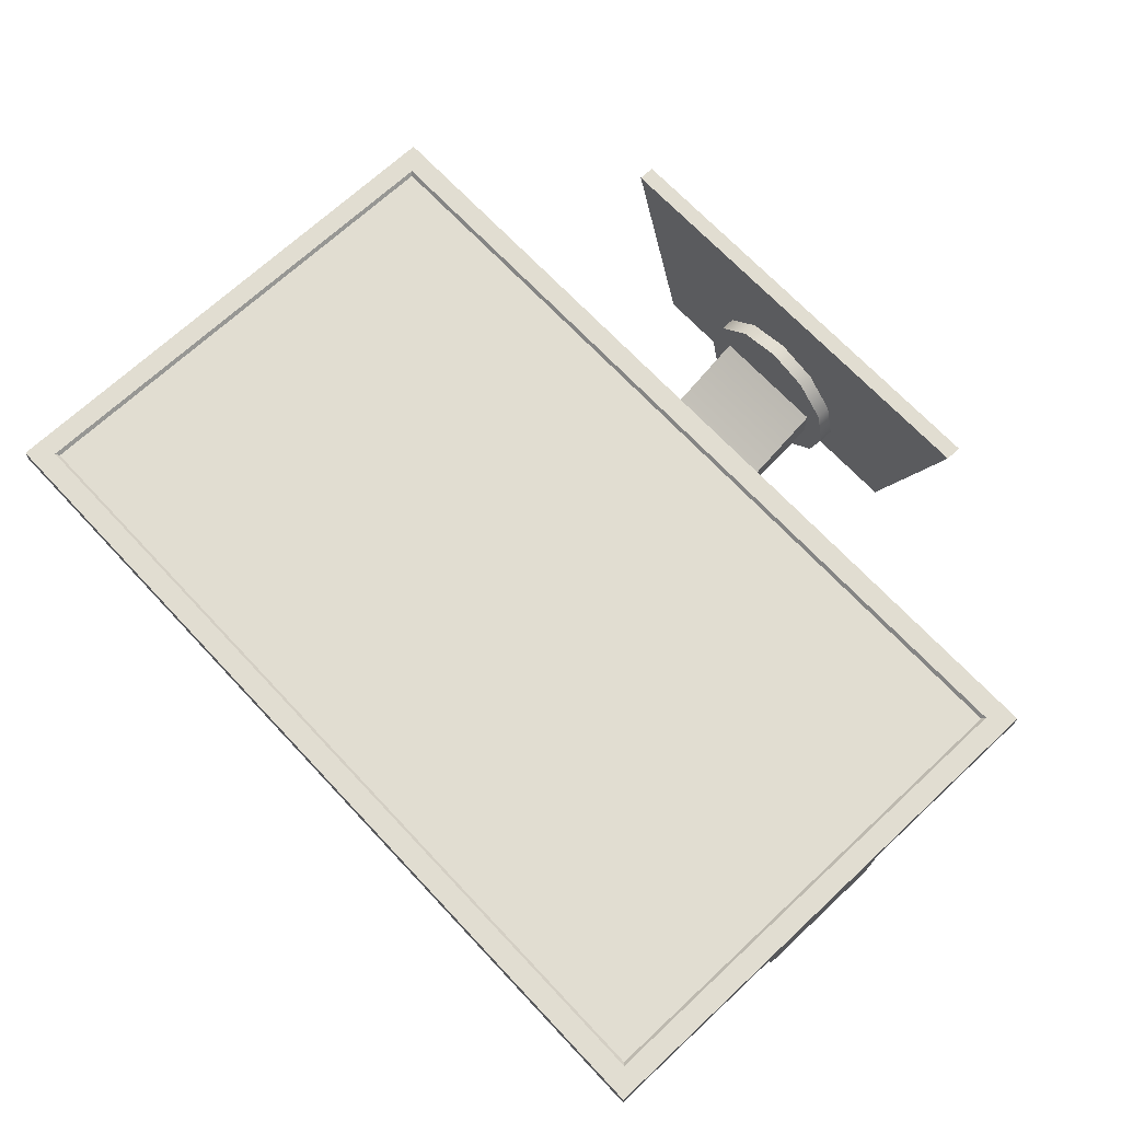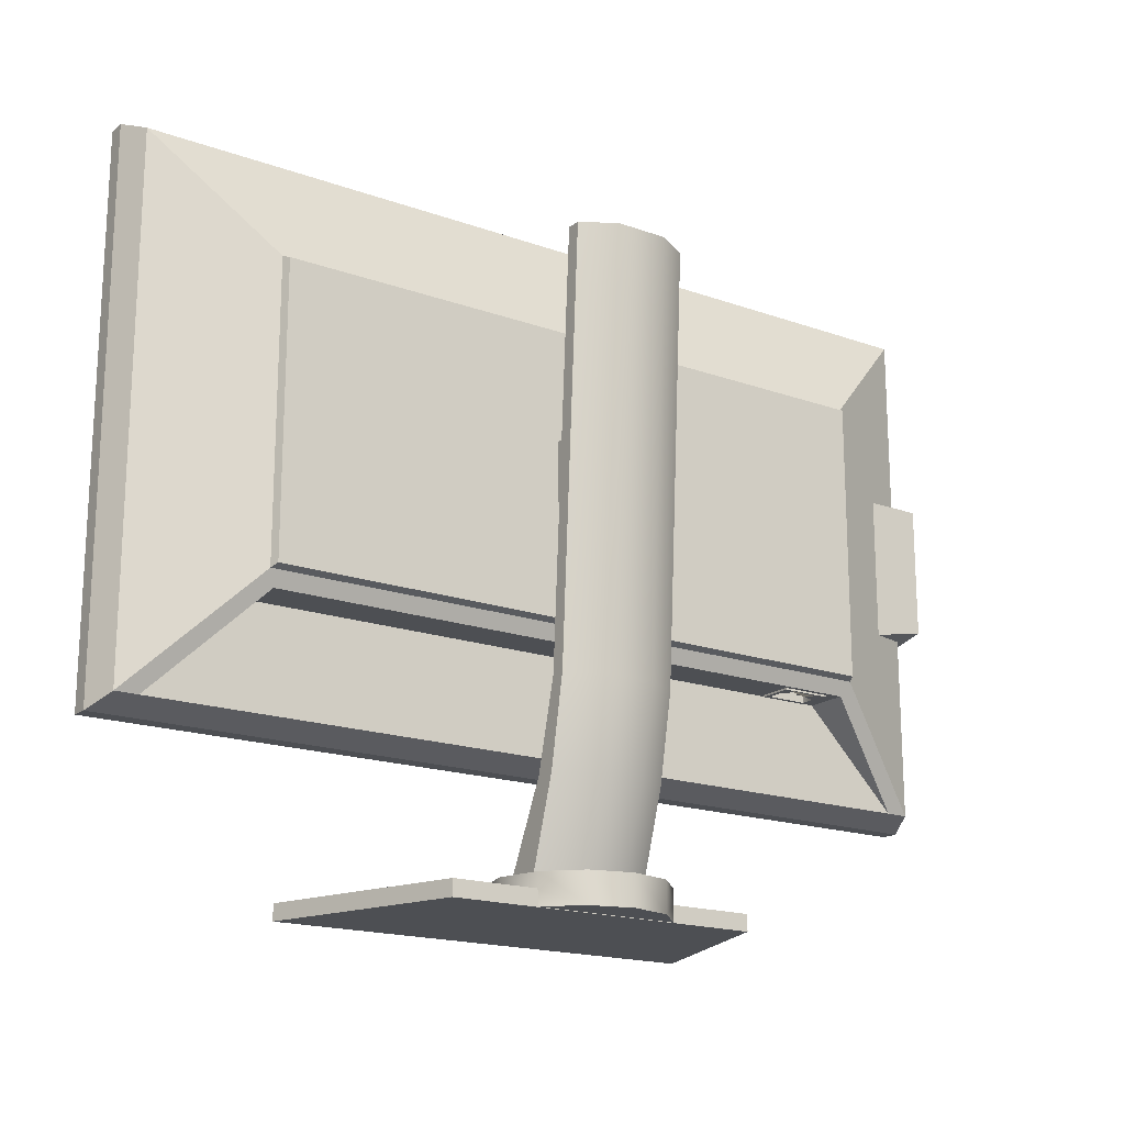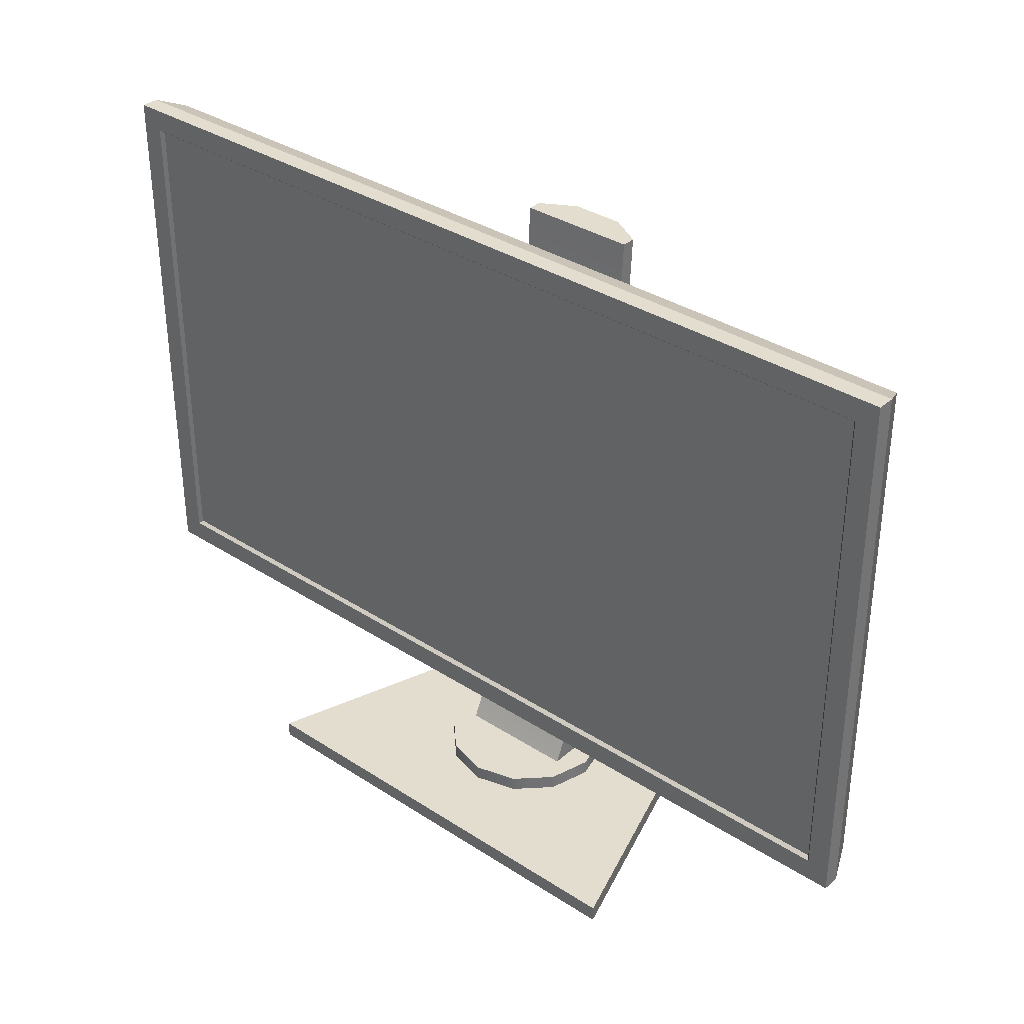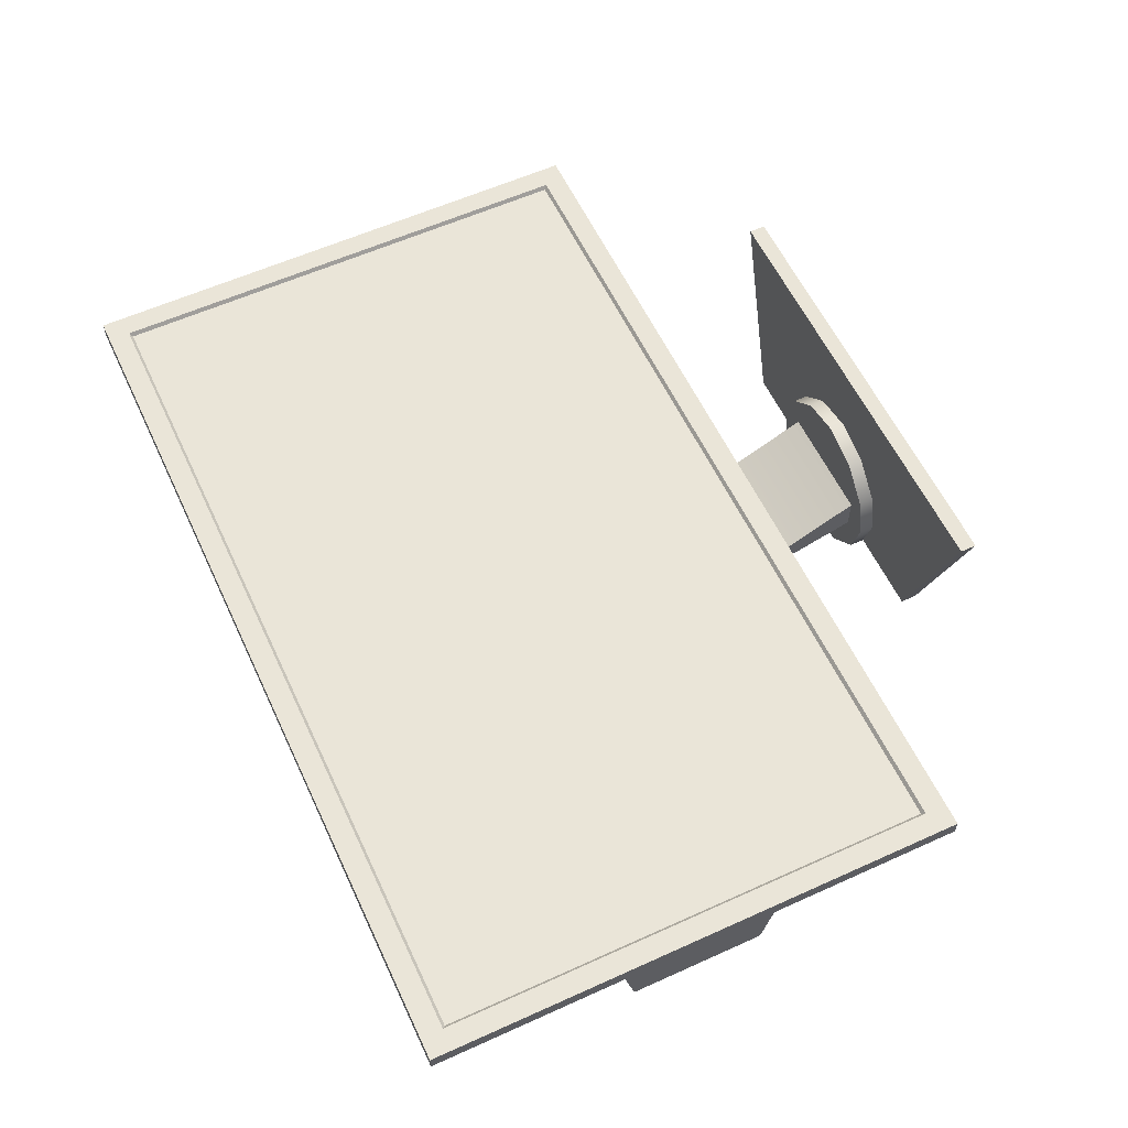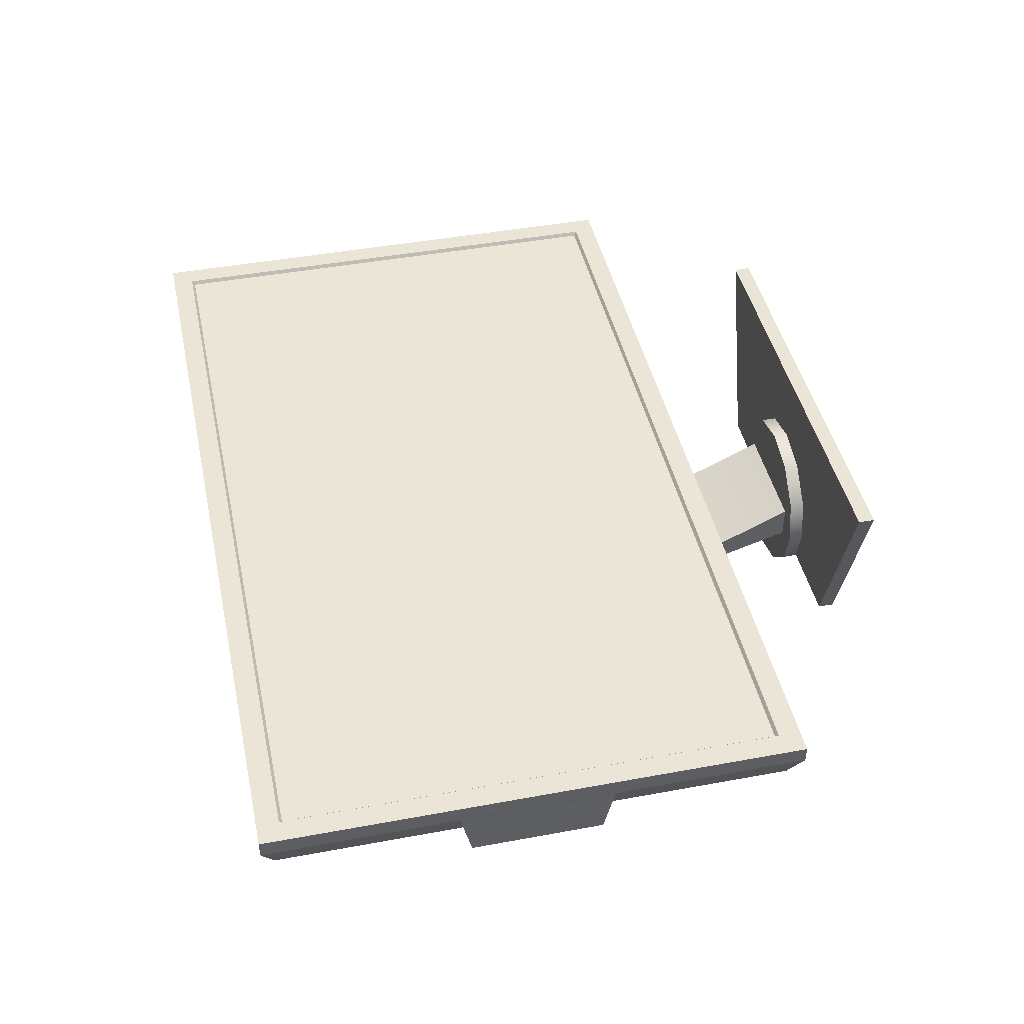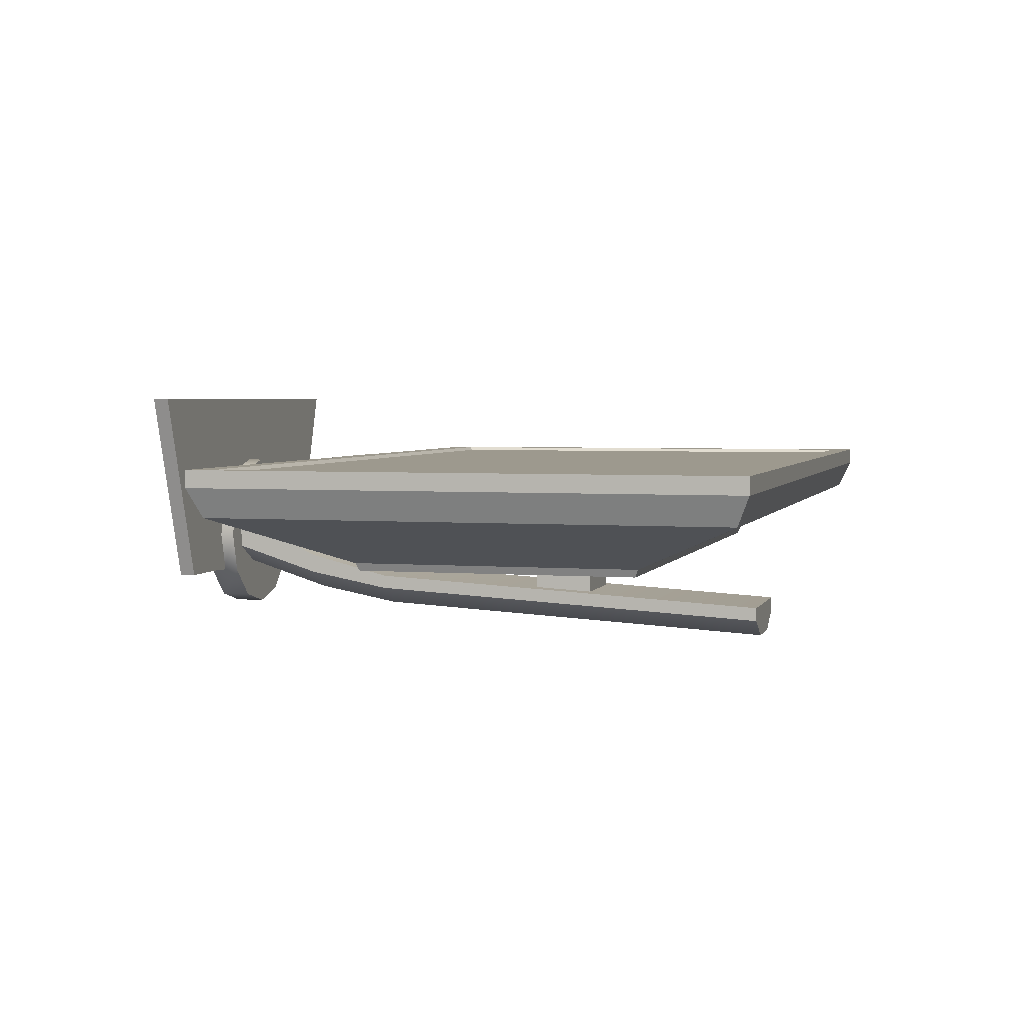
<metadata>
{"format":"obj","ext":"obj","renderer":"f3d","projection":"perspective","resolution":1024,"background":"white","views":[{"elev":68.9,"azim":-133.1,"up":"+Z"},{"elev":-17.9,"azim":145.1,"up":"+Y"},{"elev":34.8,"azim":40.9,"up":"+Y"},{"elev":58.9,"azim":-115.0,"up":"+Z"},{"elev":44.3,"azim":-102.2,"up":"+Z"},{"elev":3.4,"azim":105.4,"up":"+Z"}]}
</metadata>
<code>
o Monitor_01_Mesh
v -0.279 -0.1675 0.006363
v -0.279 0.1675 0.006363
v 0.279 -0.1675 0.006363
v 0.279 0.1675 0.006363
v 0.279 -0.1675 -0.004318
v 0.279 0.1675 -0.004318
v -0.279 -0.1675 -0.004318
v -0.279 0.1675 -0.004318
v -0.2654 -0.1539 0.006363
v -0.2654 0.1539 0.006363
v 0.2654 -0.1539 0.006363
v 0.2654 0.1539 0.006363
v -0.2636 -0.1521 0.004091
v -0.2636 0.1521 0.004091
v 0.2636 -0.1521 0.004091
v 0.2636 0.1521 0.004091
v 0.2712 -0.1597 -0.02238
v 0.2712 0.1597 -0.02238
v -0.2712 -0.1597 -0.02238
v -0.2712 0.1597 -0.02238
v 0.2009 -0.0894 -0.0535
v 0.2009 0.0894 -0.0535
v -0.2009 -0.0894 -0.0535
v -0.2009 0.0894 -0.0535
v 0.257 -0.1597 -0.02238
v -0.257 -0.1597 -0.02238
v 0.1965 -0.09864 -0.04941
v -0.1965 -0.09864 -0.04941
v -0.1965 -0.09864 -0.02238
v 0.1965 -0.09864 -0.02238
v 0.1989 -0.0874 -0.05831
v 0.1989 0.0874 -0.05831
v -0.1989 -0.0874 -0.05831
v -0.1989 0.0874 -0.05831
v -0.1555 -0.09864 -0.04667
v -0.1874 -0.09864 -0.04667
v -0.1874 -0.09864 -0.02512
v -0.1555 -0.09864 -0.02512
v -0.1555 -0.09974 -0.04667
v -0.1874 -0.09974 -0.04667
v -0.1874 -0.09974 -0.02512
v -0.1555 -0.09974 -0.02512
v -0.1581 -0.09974 -0.03648
v -0.1848 -0.09974 -0.03648
v -0.1848 -0.09974 -0.0277
v -0.1581 -0.09974 -0.0277
v -0.1636 -0.09974 -0.0441
v -0.1793 -0.09974 -0.0441
v -0.1581 -0.09035 -0.03648
v -0.1848 -0.09035 -0.03648
v -0.1848 -0.09035 -0.0277
v -0.1581 -0.09035 -0.0277
v -0.1636 -0.09035 -0.0441
v -0.1793 -0.09035 -0.0441
v -0.1487 -0.1046 -0.02274
v -0.0589 -0.1046 -0.02274
v -0.1487 -0.1516 -0.02274
v -0.0589 -0.1516 -0.02274
v -0.03603 -0.1661 0.006652
v 0.03603 -0.1661 0.006652
v -0.03603 -0.155 0.006652
v 0.03603 -0.155 0.006652
v -0.1791 -0.09622 -0.03014
v -0.1791 -0.09022 -0.03014
v -0.1777 -0.09622 -0.03014
v -0.1777 -0.09022 -0.03014
v -0.1777 -0.09622 -0.03614
v -0.1777 -0.09022 -0.03614
v -0.1791 -0.09622 -0.03614
v -0.1791 -0.09022 -0.03614
v -0.1656 -0.09622 -0.03014
v -0.1656 -0.09022 -0.03014
v -0.1643 -0.09622 -0.03014
v -0.1643 -0.09022 -0.03014
v -0.1643 -0.09622 -0.03614
v -0.1643 -0.09022 -0.03614
v -0.1656 -0.09622 -0.03614
v -0.1656 -0.09022 -0.03614
v -0.1724 -0.09622 -0.0369
v -0.1724 -0.09022 -0.0369
v -0.1711 -0.09622 -0.0369
v -0.1711 -0.09022 -0.0369
v -0.1711 -0.09622 -0.0429
v -0.1711 -0.09022 -0.0429
v -0.1724 -0.09622 -0.0429
v -0.1724 -0.09022 -0.0429
v 0.1802 -0.09896 -0.03327
v 0.1641 -0.09896 -0.03327
v 0.1802 -0.09896 -0.03803
v 0.1641 -0.09896 -0.03803
v -0.2791 -0.02882 -0.01483
v -0.2791 -0.02132 -0.01483
v -0.2791 -0.02882 -0.02234
v -0.2791 -0.02132 -0.02234
v -0.2791 0.02276 -0.01483
v -0.2791 0.03776 -0.01483
v -0.2791 0.02276 -0.02234
v -0.2791 0.03776 -0.02234
v -0.02119 -0.01853 -0.05031
v -0.02119 0.01853 -0.05031
v 0.02119 -0.01853 -0.05031
v 0.02119 0.01853 -0.05031
v -0.02119 0.007935 -0.07512
v -0.02119 -0.007935 -0.07512
v -0.02119 0.01853 -0.06452
v 0.02119 0.01853 -0.06452
v -0.02119 -0.01853 -0.06452
v 0.02119 -0.01853 -0.06452
v 0.02119 -0.007935 -0.07512
v 0.02119 0.007935 -0.07512
v 0.04511 -0.2362 -0.02275
v 0 -0.2362 -0.04879
v -0.04511 -0.2462 -0.07484
v 0.05209 -0.2362 -0.04879
v 0.04511 -0.2552 -0.07484
v 0.04511 -0.2362 -0.07484
v 0.02605 -0.2552 -0.0939
v 0.02605 -0.2362 -0.0939
v 0 -0.2552 -0.1009
v 0 -0.2362 -0.1009
v -0.02605 -0.2552 -0.0939
v -0.02605 -0.2362 -0.0939
v -0.04511 -0.2552 -0.07484
v -0.04511 -0.2362 -0.07484
v -0.05209 -0.2462 -0.04879
v -0.05209 -0.2362 -0.04879
v -0.04511 -0.2462 -0.02275
v -0.04511 -0.2362 -0.02275
v -0.02605 -0.2462 -0.003679
v -0.02605 -0.2362 -0.003679
v -0 -0.2462 0.0033
v -0 -0.2362 0.0033
v 0.02605 -0.2462 -0.003679
v 0.02605 -0.2362 -0.003679
v 0.04511 -0.2462 -0.02275
v 0.05209 -0.2462 -0.04879
v 0.04511 -0.2462 -0.07484
v -0.037 -0.1274 -0.07681
v -0.037 0.1368 -0.09235
v 0.037 -0.1274 -0.07681
v 0.037 0.1368 -0.09235
v 0.037 -0.1274 -0.08551
v 0.037 0.1368 -0.1011
v -0.037 -0.1274 -0.08551
v -0.037 0.1368 -0.1011
v -0.037 -0.1807 -0.06323
v 0.037 -0.1807 -0.06323
v 0.037 -0.1807 -0.07536
v -0.037 -0.1807 -0.07536
v -0.037 -0.2365 -0.03643
v 0.037 -0.2365 -0.03643
v 0.037 -0.2365 -0.05756
v -0.037 -0.2365 -0.05756
v 0.01595 -0.1274 -0.09752
v 0.01595 0.1368 -0.1131
v -0.01595 -0.1274 -0.09752
v -0.01595 0.1368 -0.1131
v 0.01595 -0.1807 -0.08737
v -0.01595 -0.1807 -0.08737
v 0.01595 -0.2365 -0.06957
v -0.01595 -0.2365 -0.06957
v 0.037 -0.1807 -0.07147
v 0.037 -0.1274 -0.08162
v 0.037 0.1368 -0.09716
v -0.037 -0.1274 -0.08162
v -0.037 0.1368 -0.09716
v 0.037 -0.2365 -0.05347
v -0.037 -0.2365 -0.05347
v -0.037 -0.1807 -0.07147
v -0.1379 -0.2553 0.04806
v -0.1379 -0.2453 0.04806
v 0.1379 -0.2553 0.04806
v 0.1379 -0.2453 0.04806
v 0.09844 -0.2553 -0.07381
v 0.09844 -0.2453 -0.07381
v -0.09844 -0.2553 -0.07381
v -0.09844 -0.2453 -0.07381
v -0.2787 -0.04807 -0.004095
v -0.2787 0.04807 -0.004095
v -0.2787 -0.04105 -0.03446
v -0.2787 0.04105 -0.03446
v -0.2424 -0.04807 -0.03446
v -0.2424 0.04105 -0.03446
v -0.02494 -0.01911 -0.06998
v -0.02494 0.01911 -0.06998
v 0.02494 -0.01911 -0.06998
v 0.02494 0.01911 -0.06998
v 0.02494 -0.01911 -0.08634
v 0.02494 0.01911 -0.08901
v -0.02494 -0.01911 -0.08634
v -0.02494 0.01911 -0.08901
v 0.1543 -0.09896 -0.03327
v 0.1382 -0.09896 -0.03327
v 0.1543 -0.09896 -0.03803
v 0.1382 -0.09896 -0.03803
v 0.1306 -0.09896 -0.03327
v 0.1145 -0.09896 -0.03327
v 0.1306 -0.09896 -0.03803
v 0.1145 -0.09896 -0.03803
v 0.1061 -0.09896 -0.03327
v 0.09 -0.09896 -0.03327
v 0.1061 -0.09896 -0.03803
v 0.09 -0.09896 -0.03803
v -0.2791 0.002131 -0.01483
v -0.2791 0.01713 -0.01483
v -0.2791 0.002131 -0.02234
v -0.2791 0.01713 -0.02234
v -0.2791 -0.01738 -0.01483
v -0.2791 -0.002376 -0.01483
v -0.2791 -0.01738 -0.02234
v -0.2791 -0.002376 -0.02234
v -0.2791 -0.0402 -0.01483
v -0.2791 -0.0327 -0.01483
v -0.2791 -0.0402 -0.02234
v -0.2791 -0.0327 -0.02234
f 39 43 47 48 44 40
f 15 16 14 13
f 5 6 4 3
f 33 34 32 31
f 1 2 8 7
f 4 6 8 2
f 5 3 1 7
f 3 11 9 1
f 4 12 11 3
f 2 10 12 4
f 1 9 10 2
f 11 15 13 9
f 12 16 15 11
f 10 14 16 12
f 9 13 14 10
f 7 19 26
f 8 20 19 7
f 6 18 20 8
f 5 17 18 6
f 25 17 5
f 20 24 23 19
f 18 22 24 20
f 17 21 22 18
f 26 25 5 7
f 23 28 26 19
f 21 27 28 23
f 17 25 27 21
f 52 53 49
f 25 26 29 30
f 28 29 26
f 27 25 30
f 23 33 31 21
f 24 34 33 23
f 22 32 34 24
f 21 31 32 22
f 27 35 36 28
f 30 38 35 27
f 29 37 38 30
f 28 36 37 29
f 35 39 40 36
f 38 42 39 35
f 37 41 42 38
f 36 40 41 37
f 41 45 46 42
f 52 51 54 53
f 54 51 50
f 40 44 45 41
f 42 46 43 39
f 46 52 49 43
f 43 49 53 47
f 45 51 52 46
f 47 53 54 48
f 48 54 50 44
f 44 50 51 45
f 65 66 64 63
f 67 68 66 65
f 69 70 68 67
f 63 64 70 69
f 67 65 63 69
f 73 74 72 71
f 75 76 74 73
f 77 78 76 75
f 71 72 78 77
f 75 73 71 77
f 81 82 80 79
f 83 84 82 81
f 85 86 84 83
f 79 80 86 85
f 83 81 79 85
f 109 108 107 104
f 104 103 110 109
f 106 110 103 105
f 108 109 110 106
f 108 106 102 101
f 102 106 105 100
f 108 101 99 107
f 107 99 100 105
f 105 103 104 107
f 137 116 114 136
f 117 118 116 137
f 116 112 114
f 132 112 130
f 119 120 118 117
f 118 112 116
f 121 122 120 119
f 113 124 122 121
f 120 112 118
f 134 112 132
f 125 126 124 113
f 122 112 120
f 127 128 126 125
f 129 130 128 127
f 124 112 122
f 111 112 134
f 131 132 130 129
f 126 112 124
f 133 134 132 131
f 135 111 134 133
f 128 112 126
f 114 112 111
f 117 137 115
f 130 112 128
f 136 114 111 135
f 123 113 121
f 123 121 117 115
f 119 117 121
f 140 141 139 138
f 142 154 155 143
f 156 157 155 154
f 140 147 162 163
f 163 164 141 140
f 143 155 157 145
f 154 158 159 156
f 141 164 166 139
f 138 146 147 140
f 144 156 159 149
f 158 160 161 159
f 145 157 156 144
f 146 150 151 147
f 165 169 146 138
f 138 139 166 165
f 152 160 158 148
f 147 151 167 162
f 169 168 150 146
f 149 159 161 153
f 148 158 154 142
f 143 164 163 142
f 144 165 166 145
f 145 166 164 143
f 153 168 169 149
f 142 163 162 148
f 149 169 165 144
f 148 162 167 152
f 172 173 171 170
f 174 175 173 172
f 176 177 175 174
f 170 171 177 176
f 173 175 177 171
f 174 172 170 176
f 182 178 180
f 179 183 181
f 180 181 183 182
f 178 179 181 180
f 186 187 185 184
f 188 189 187 186
f 188 186 184 190
f 184 185 191 190
f 187 189 191 185
f 56 58 57 55
f 60 62 61 59
f 87 88 90 89
f 91 92 94 93
f 95 96 98 97
f 192 193 195 194
f 196 197 199 198
f 200 201 203 202
f 204 205 207 206
f 208 209 211 210
f 212 213 215 214

</code>
